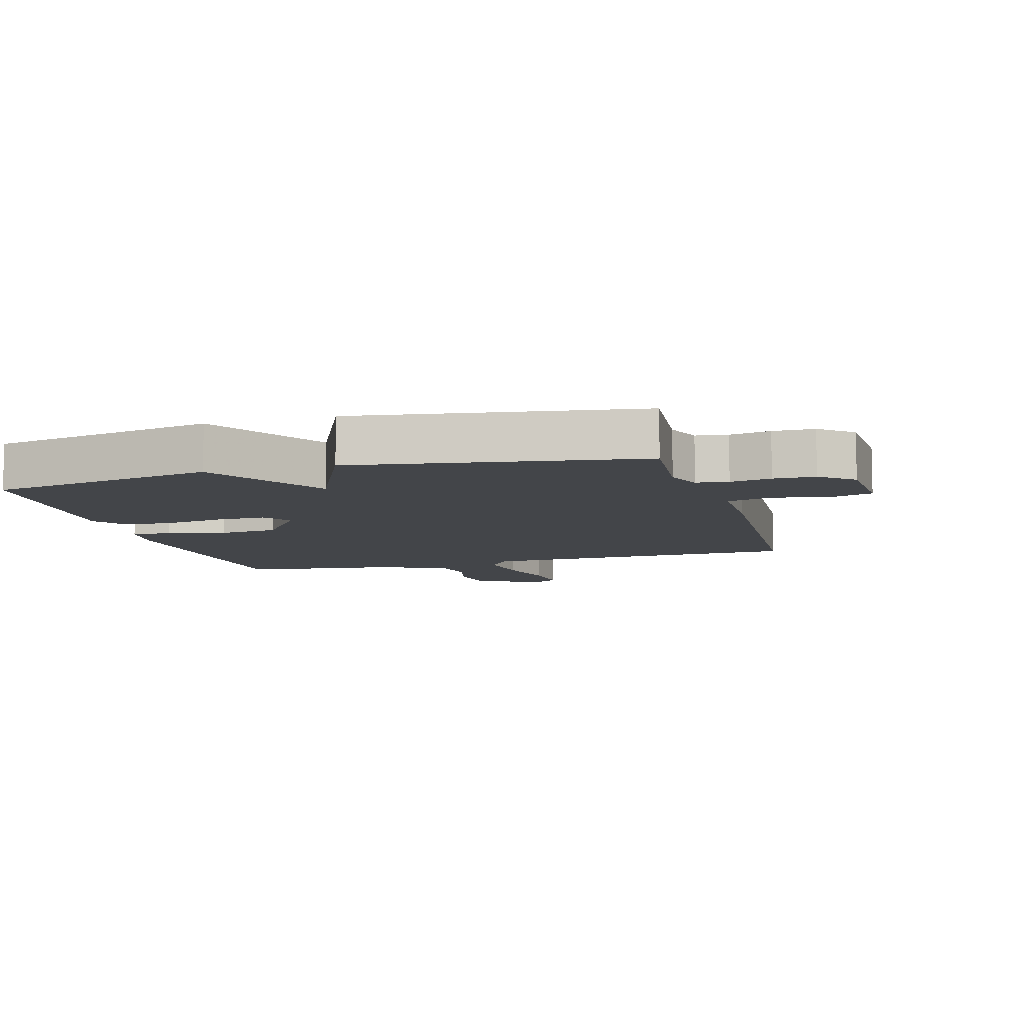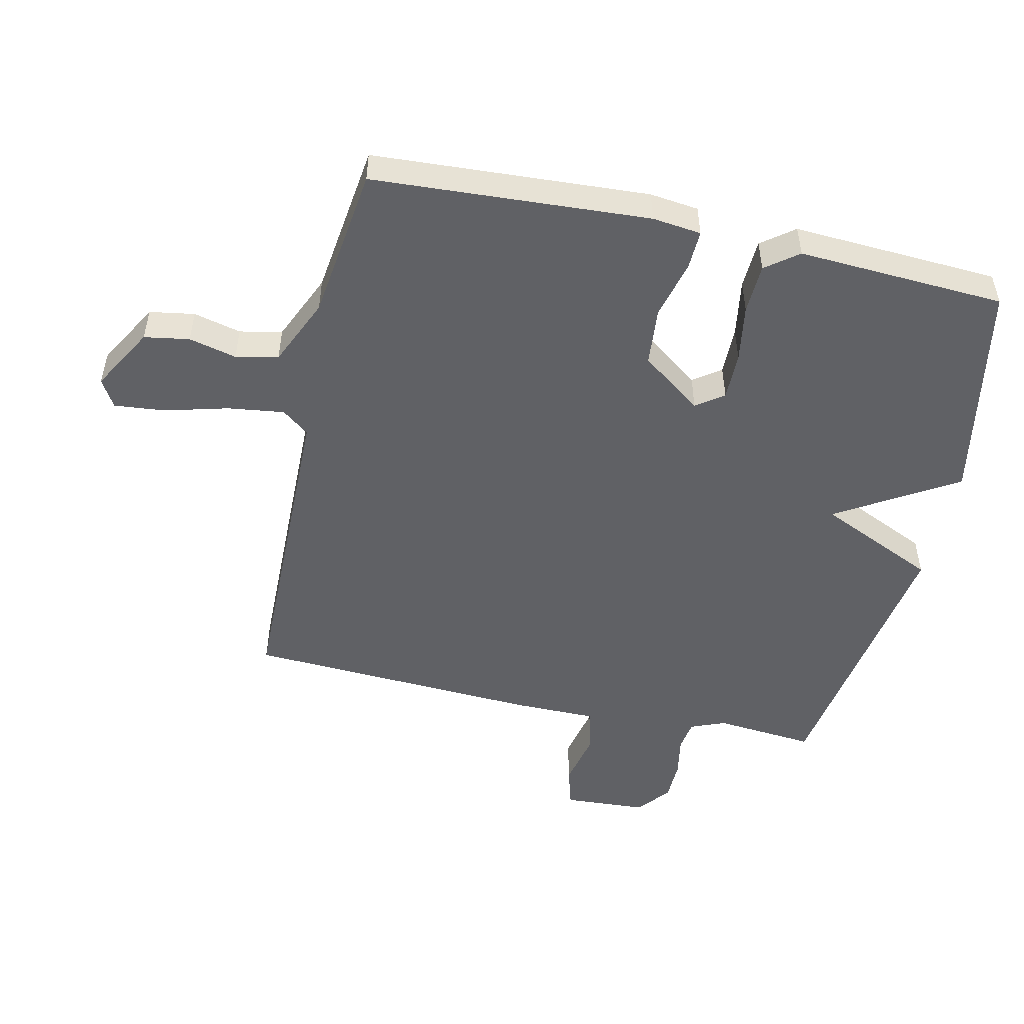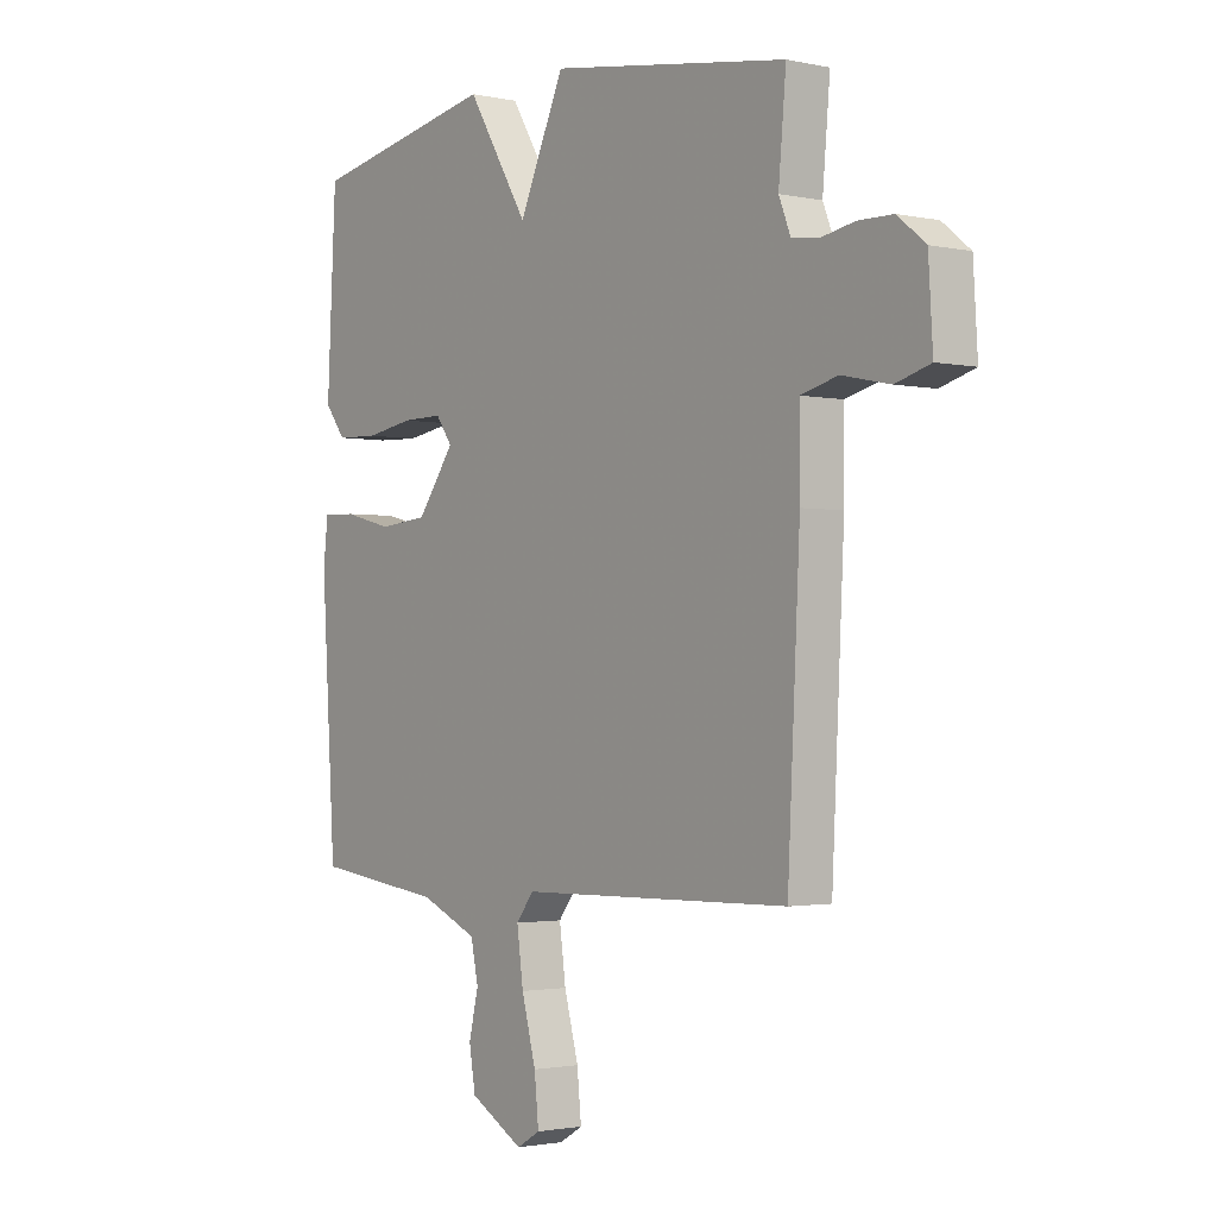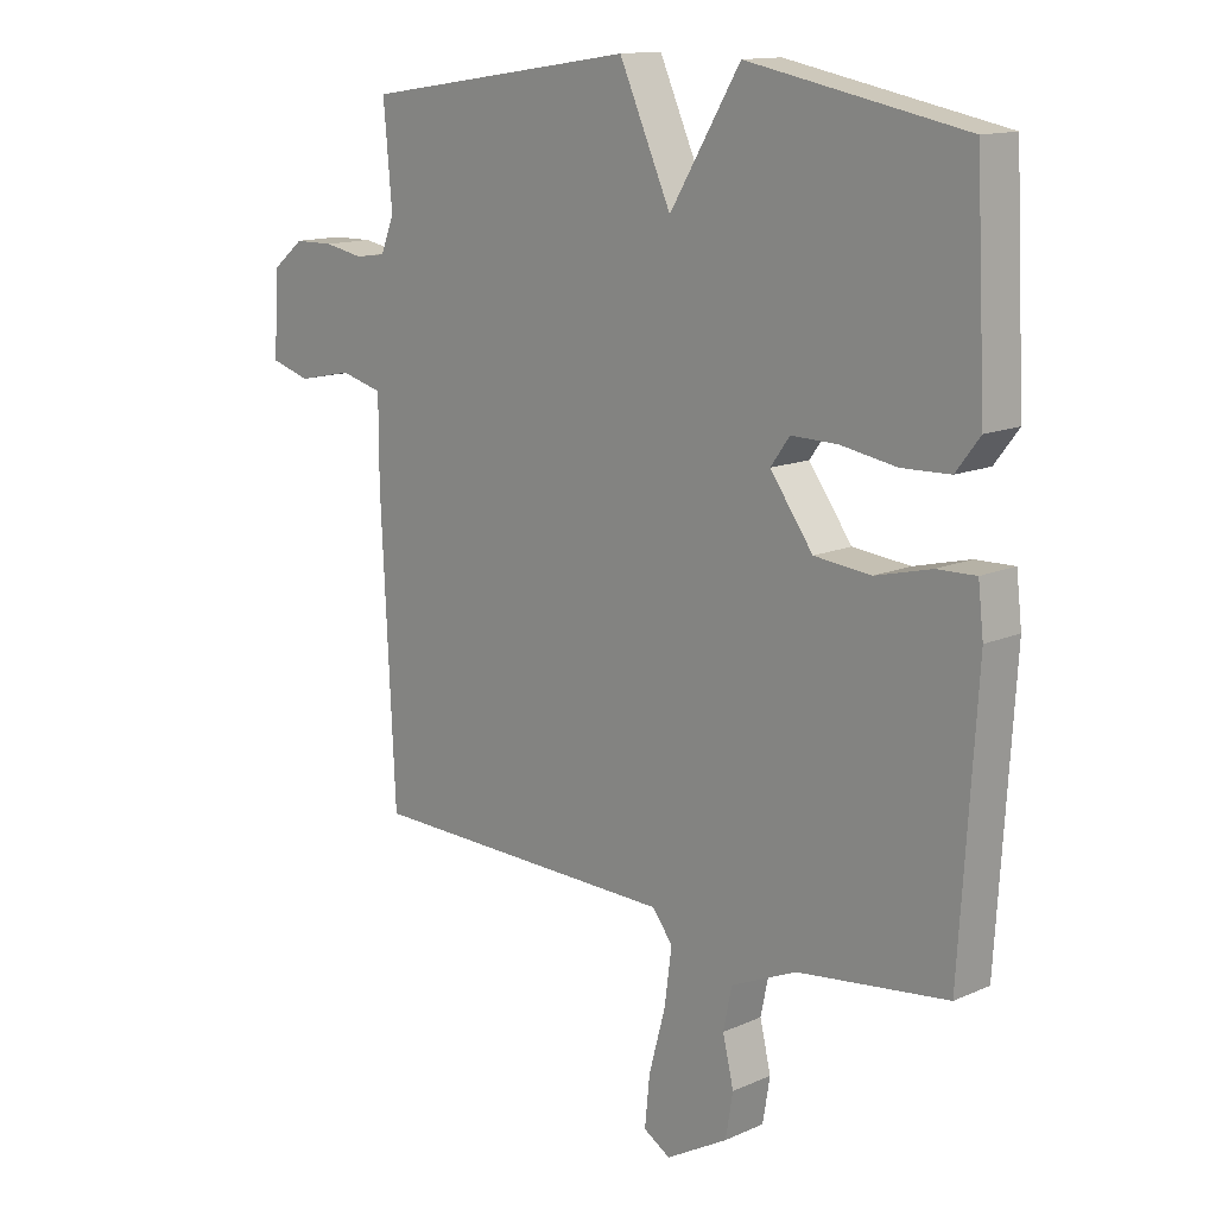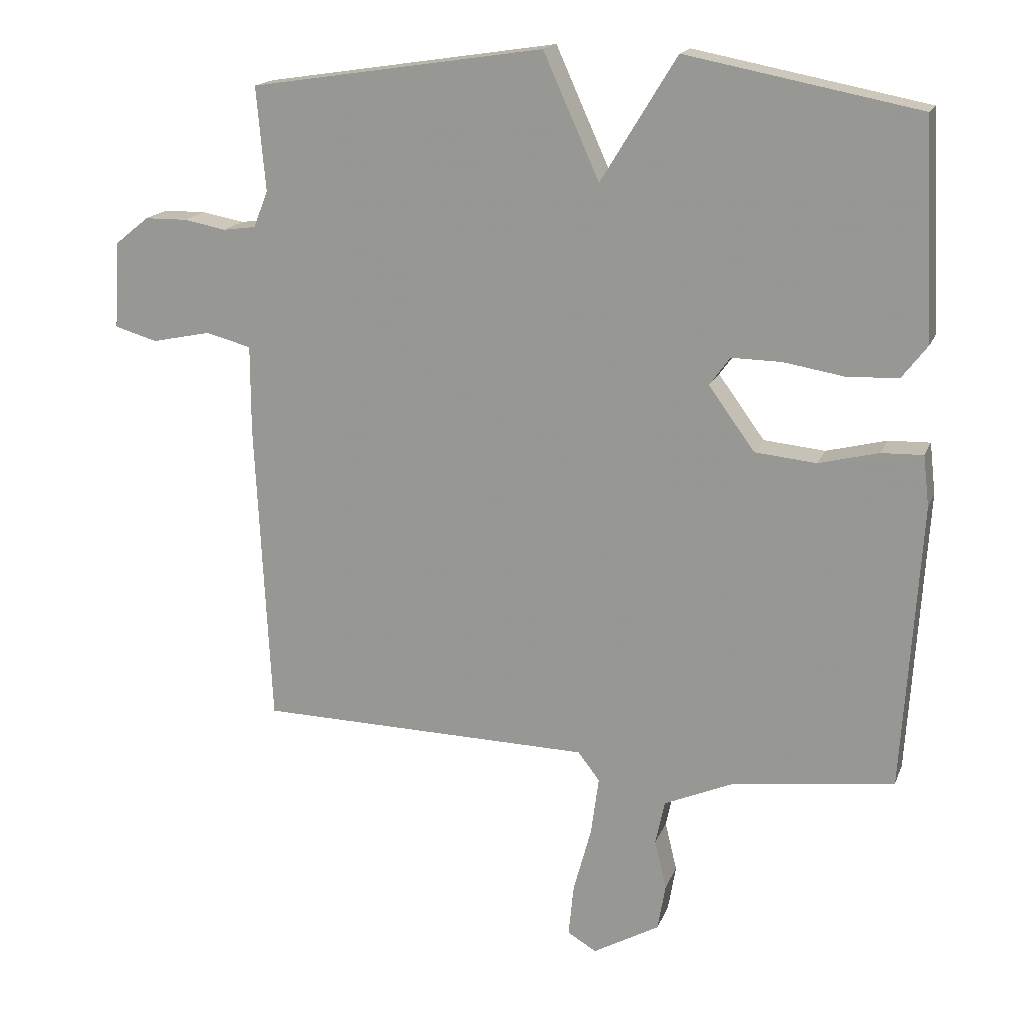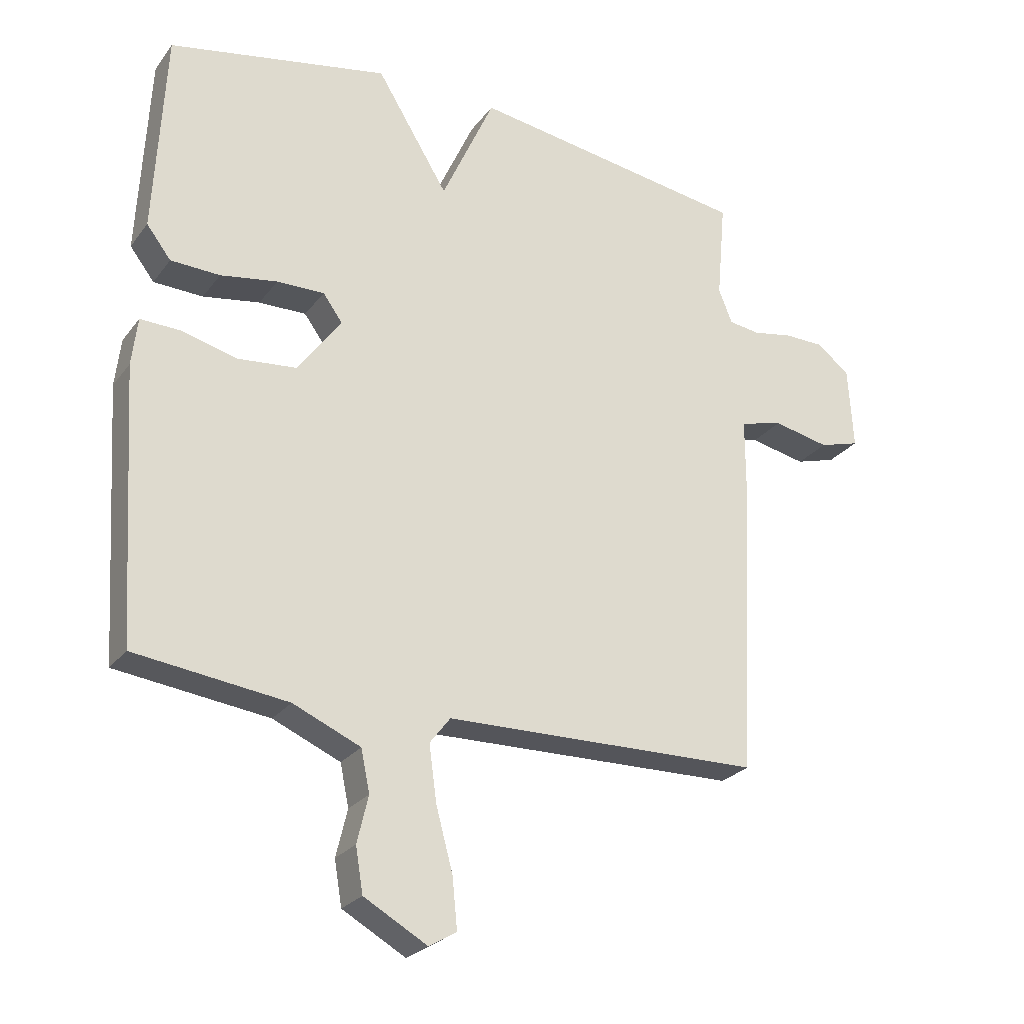
<metadata>
{"format":"obj","ext":"obj","renderer":"f3d","projection":"perspective","resolution":1024,"background":"white","views":[{"elev":-8.6,"azim":15.7,"up":"+Y"},{"elev":-50.3,"azim":-102.7,"up":"+Y"},{"elev":-1.8,"azim":52.4,"up":"+Z"},{"elev":13.7,"azim":-134.5,"up":"+Z"},{"elev":17.1,"azim":-163.0,"up":"+Z"},{"elev":-25.5,"azim":-28.2,"up":"+Z"}]}
</metadata>
<code>
v -0.5 0.07 -0.5
v -0.527 0.07 -0.065
v -0.518 0.07 0.012
v -0.455 0.07 0.01
v -0.364 0.07 -0.013
v -0.271 0.07 -0.004
v -0.201 0.07 0.092
v -0.232 0.07 0.135
v -0.308 0.07 0.134
v -0.399 0.07 0.119
v -0.478 0.07 0.122
v -0.517 0.07 0.173
v -0.5 0.07 0.5
v -0.147 0.07 0.568
v -0.032 0.07 0.38
v 0.053 0.07 0.568
v 0.5 0.07 0.5
v 0.486 0.07 0.342
v 0.508 0.07 0.287
v 0.558 0.07 0.28
v 0.622 0.07 0.292
v 0.687 0.07 0.291
v 0.739 0.07 0.249
v 0.747 0.07 0.117
v 0.682 0.07 0.098
v 0.592 0.07 0.117
v 0.523 0.07 0.099
v 0.523 0.07 -0.033
v 0.5 0.07 -0.5
v -0.009 0.07 -0.51
v -0.042 0.07 -0.553
v -0.03 0.07 -0.642
v -0.003 0.07 -0.742
v 0.005 0.07 -0.822
v -0.039 0.07 -0.848
v -0.14 0.07 -0.791
v -0.152 0.07 -0.72
v -0.134 0.07 -0.645
v -0.148 0.07 -0.578
v -0.256 0.07 -0.531
v -0.5 0 -0.5
v -0.527 0 -0.065
v -0.518 0 0.012
v -0.455 0 0.01
v -0.364 0 -0.013
v -0.271 0 -0.004
v -0.201 0 0.092
v -0.232 0 0.135
v -0.308 0 0.134
v -0.399 0 0.119
v -0.478 0 0.122
v -0.517 0 0.173
v -0.5 0 0.5
v -0.147 0 0.568
v -0.032 0 0.38
v 0.053 0 0.568
v 0.5 0 0.5
v 0.486 0 0.342
v 0.508 0 0.287
v 0.558 0 0.28
v 0.622 0 0.292
v 0.687 0 0.291
v 0.739 0 0.249
v 0.747 0 0.117
v 0.682 0 0.098
v 0.592 0 0.117
v 0.523 0 0.099
v 0.523 0 -0.033
v 0.5 0 -0.5
v -0.009 0 -0.51
v -0.042 0 -0.553
v -0.03 0 -0.642
v -0.003 0 -0.742
v 0.005 0 -0.822
v -0.039 0 -0.848
v -0.14 0 -0.791
v -0.152 0 -0.72
v -0.134 0 -0.645
v -0.148 0 -0.578
v -0.256 0 -0.531
f 36 37 38
f 35 36 38
f 34 35 38
f 33 34 38
f 32 33 38
f 31 32 38 39
f 30 31 39 40
f 27 28 29 30
f 24 25 26
f 23 24 26
f 22 23 26
f 21 22 26
f 20 21 26
f 19 20 26 27
f 30 40 1
f 27 30 1
f 19 27 1
f 18 19 1
f 13 14 15
f 12 13 15
f 11 12 15
f 10 11 15
f 9 10 15
f 8 9 15
f 7 8 15
f 3 4 5
f 2 3 5
f 1 2 5
f 1 5 6
f 18 1 6 7
f 15 16 17 18
f 7 15 18
f 78 77 76
f 78 76 75
f 78 75 74
f 78 74 73
f 78 73 72
f 79 78 72 71
f 80 79 71 70
f 70 69 68 67
f 66 65 64
f 66 64 63
f 66 63 62
f 66 62 61
f 66 61 60
f 67 66 60 59
f 41 80 70
f 41 70 67
f 41 67 59
f 41 59 58
f 55 54 53
f 55 53 52
f 55 52 51
f 55 51 50
f 55 50 49
f 55 49 48
f 55 48 47
f 45 44 43
f 45 43 42
f 45 42 41
f 46 45 41
f 47 46 41 58
f 58 57 56 55
f 58 55 47
f 1 41 42 2
f 2 42 43 3
f 3 43 44 4
f 4 44 45 5
f 5 45 46 6
f 6 46 47 7
f 7 47 48 8
f 8 48 49 9
f 9 49 50 10
f 10 50 51 11
f 11 51 52 12
f 12 52 53 13
f 13 53 54 14
f 14 54 55 15
f 15 55 56 16
f 16 56 57 17
f 17 57 58 18
f 18 58 59 19
f 19 59 60 20
f 20 60 61 21
f 21 61 62 22
f 22 62 63 23
f 23 63 64 24
f 24 64 65 25
f 25 65 66 26
f 26 66 67 27
f 27 67 68 28
f 28 68 69 29
f 29 69 70 30
f 30 70 71 31
f 31 71 72 32
f 32 72 73 33
f 33 73 74 34
f 34 74 75 35
f 35 75 76 36
f 36 76 77 37
f 37 77 78 38
f 38 78 79 39
f 39 79 80 40
f 40 80 41 1

</code>
